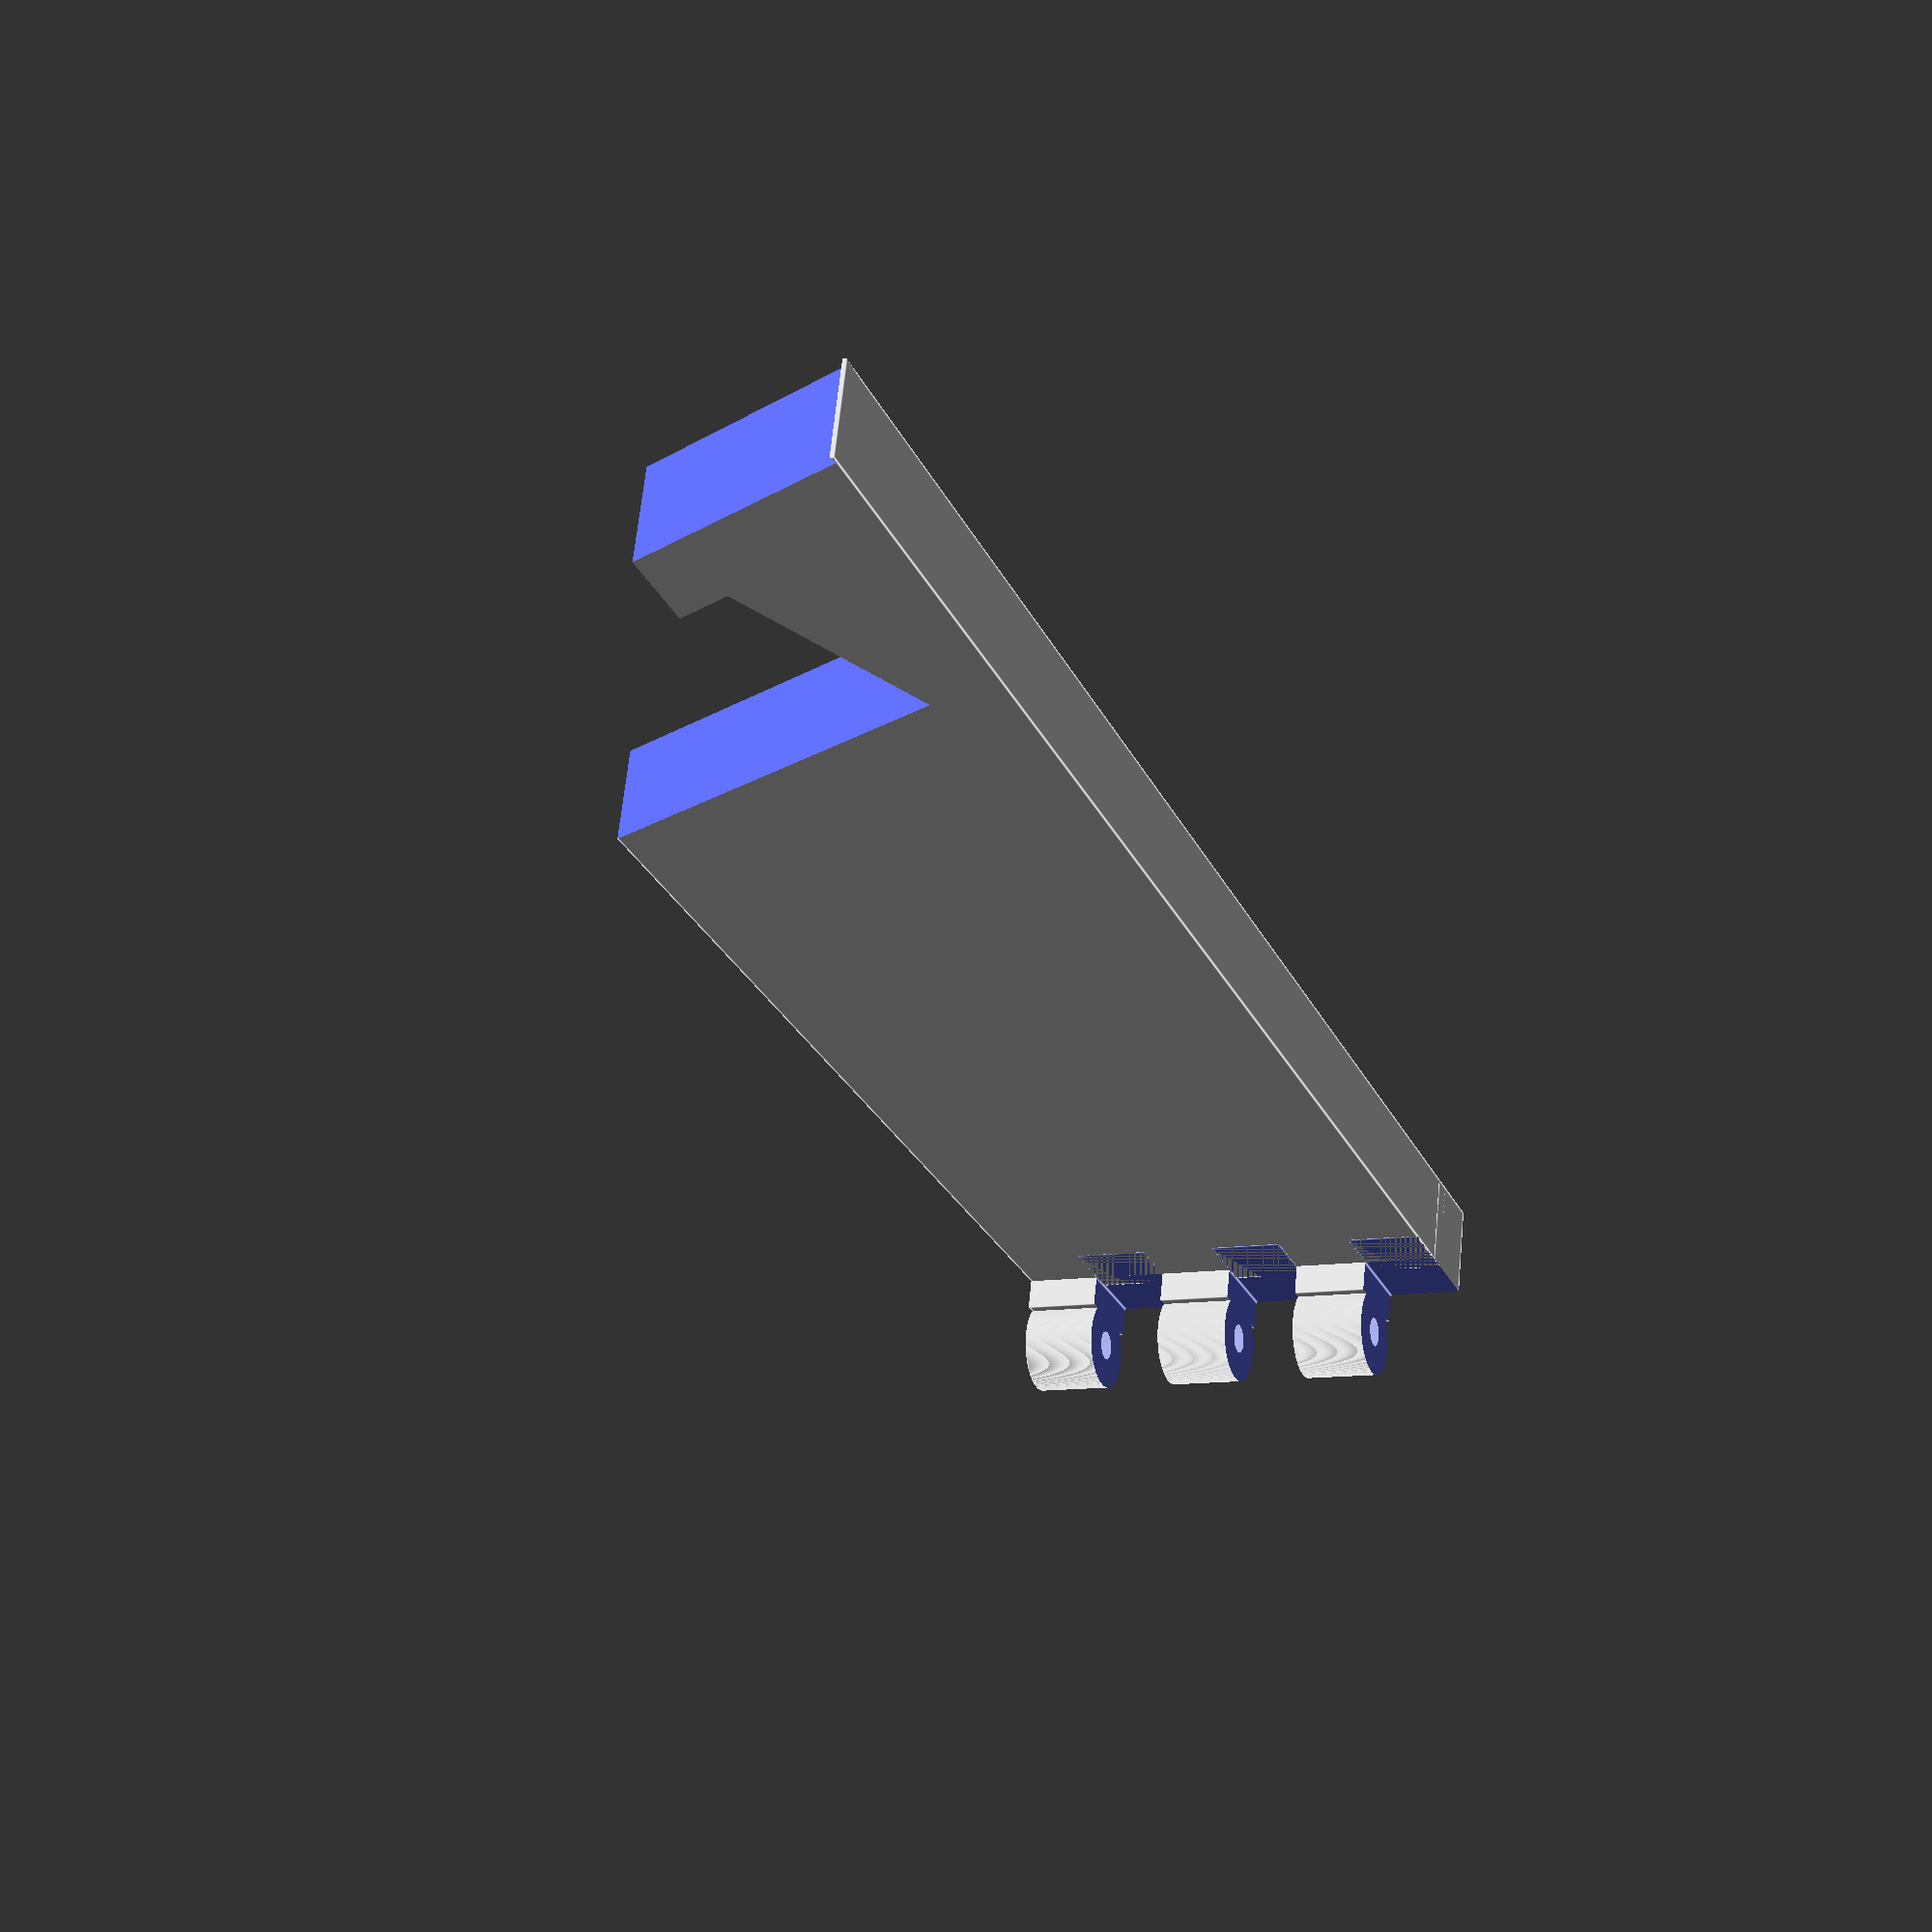
<openscad>
$fn=256;
rotate([-0,0,0])
{
  difference()
  {
    translate([-2.5,0,0]) cube([108,6,30]);
    translate([76,-2,15]) cube([30,10,30]);
    translate([80,-2,5]) rotate([0,-25,0]) cube([15,10,30]);
    translate([105,-2,0]) rotate([0,-25,0]) cube([15,10,30]);
  }
  difference()
  {
    union()
    {
      translate([-7,-2,0]) cube([6,8,30]);
      translate([-4,-4,0]) cylinder(h=30,d=6);
    }
    translate([-4,-4,-2]) cylinder(h=35,d=2);
    translate([-12,-10,-1]) cube([15,10,6]);
    translate([-12,-10,10]) cube([15,10,5]);
    translate([-12,-10,20]) cube([15,10,5]);
  }
}
</openscad>
<views>
elev=11.6 azim=344.9 roll=112.4 proj=p view=edges
</views>
